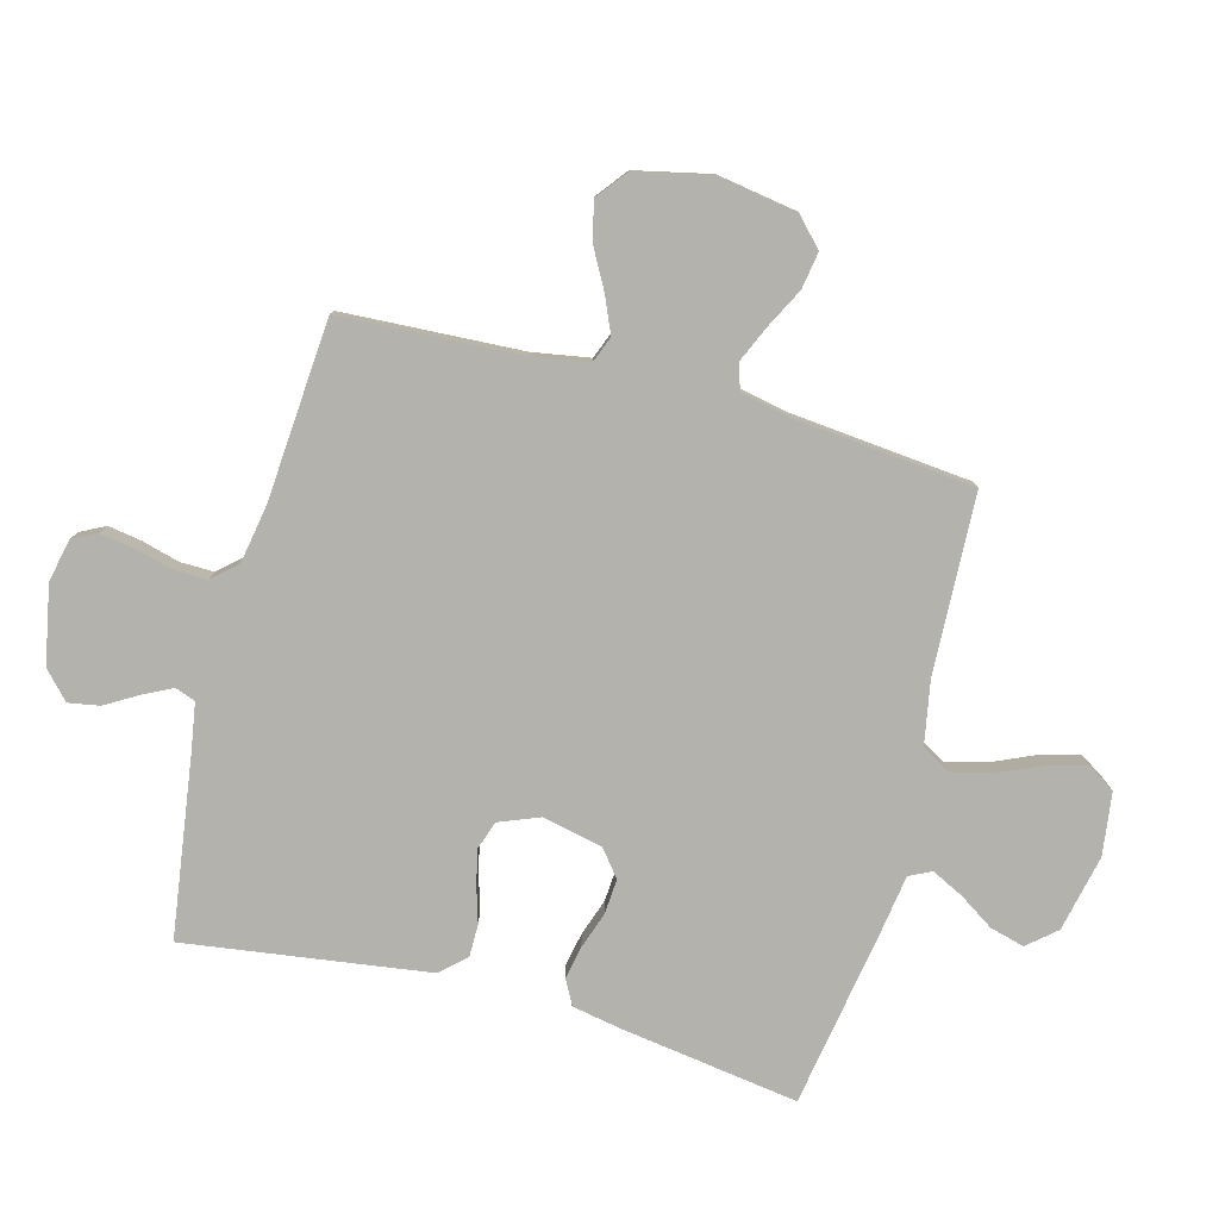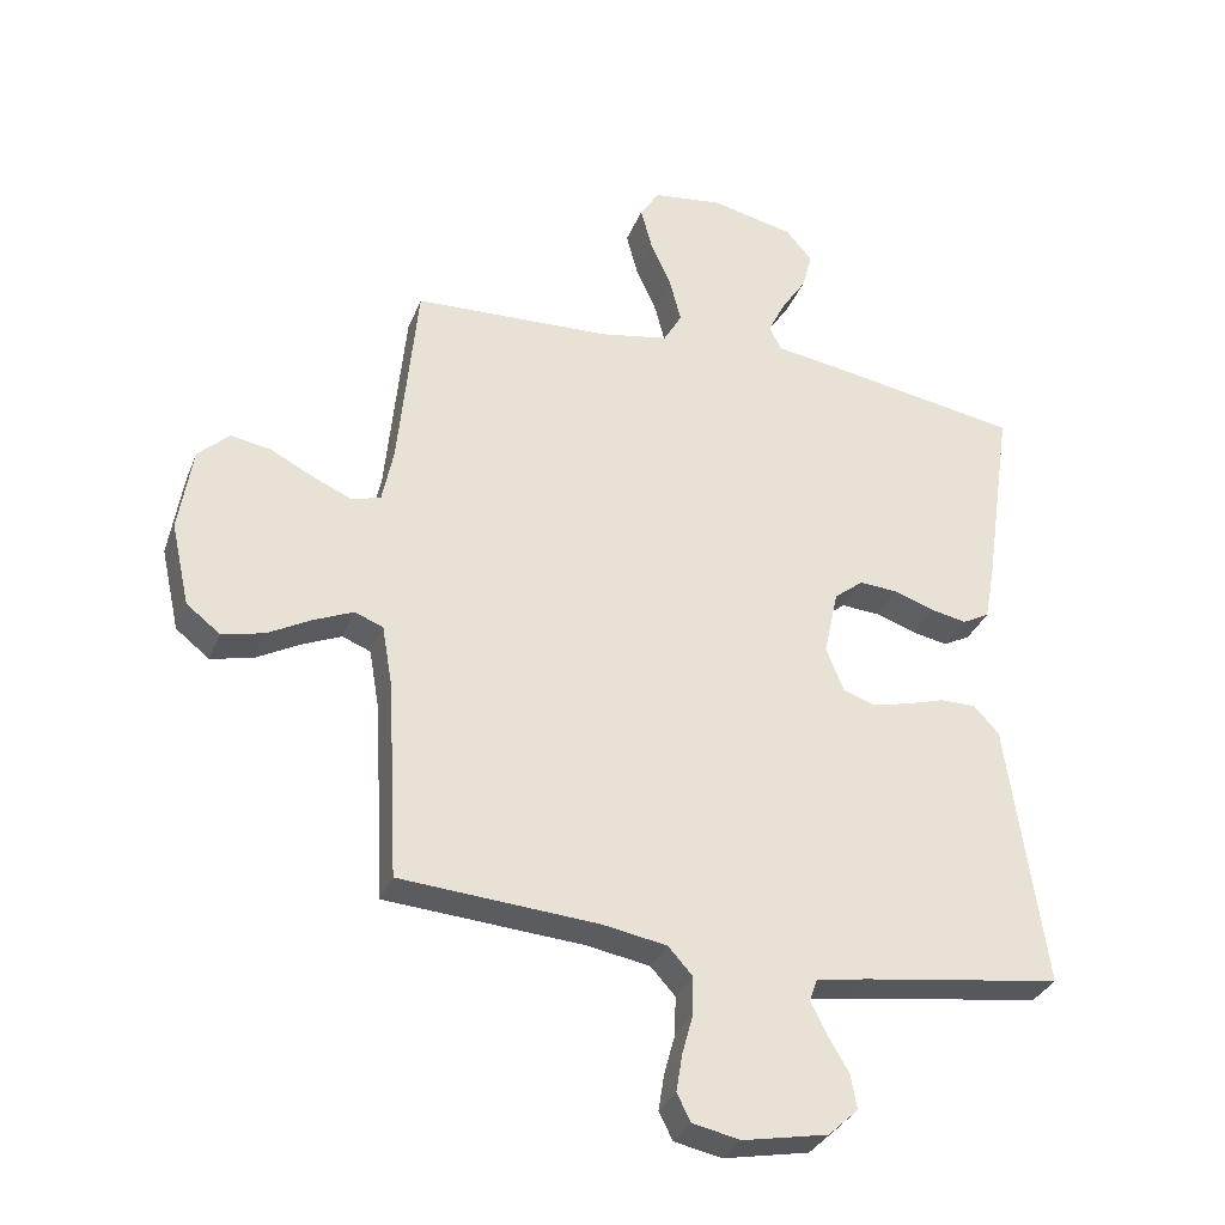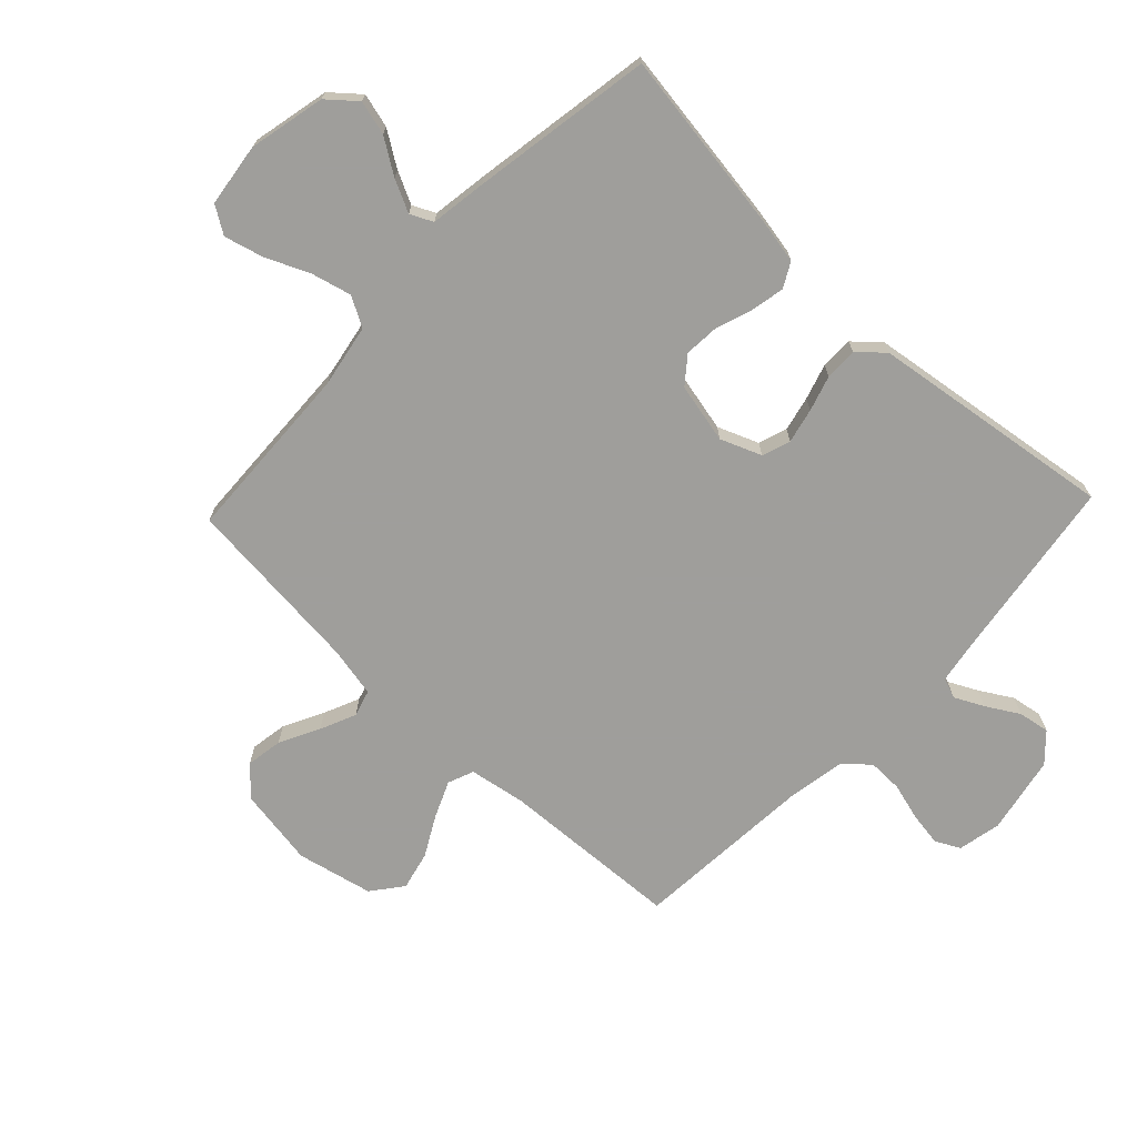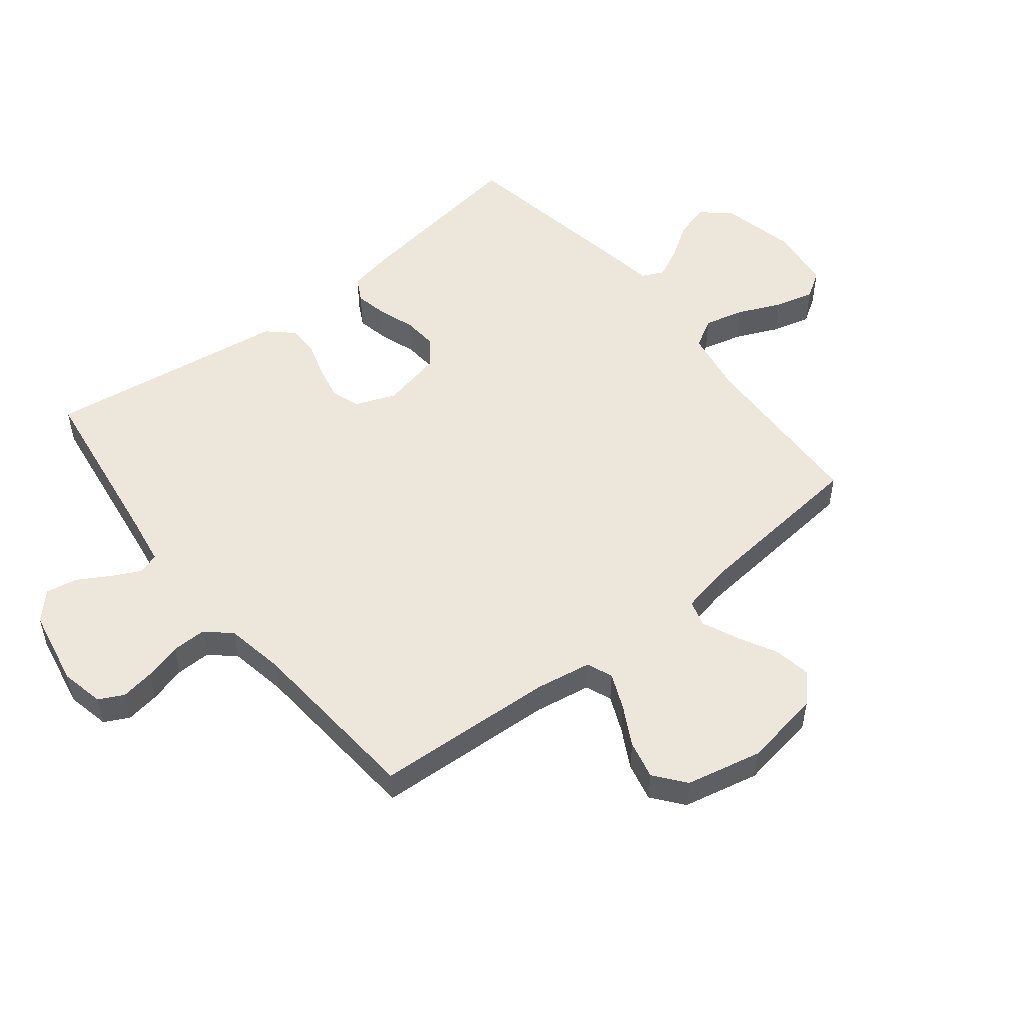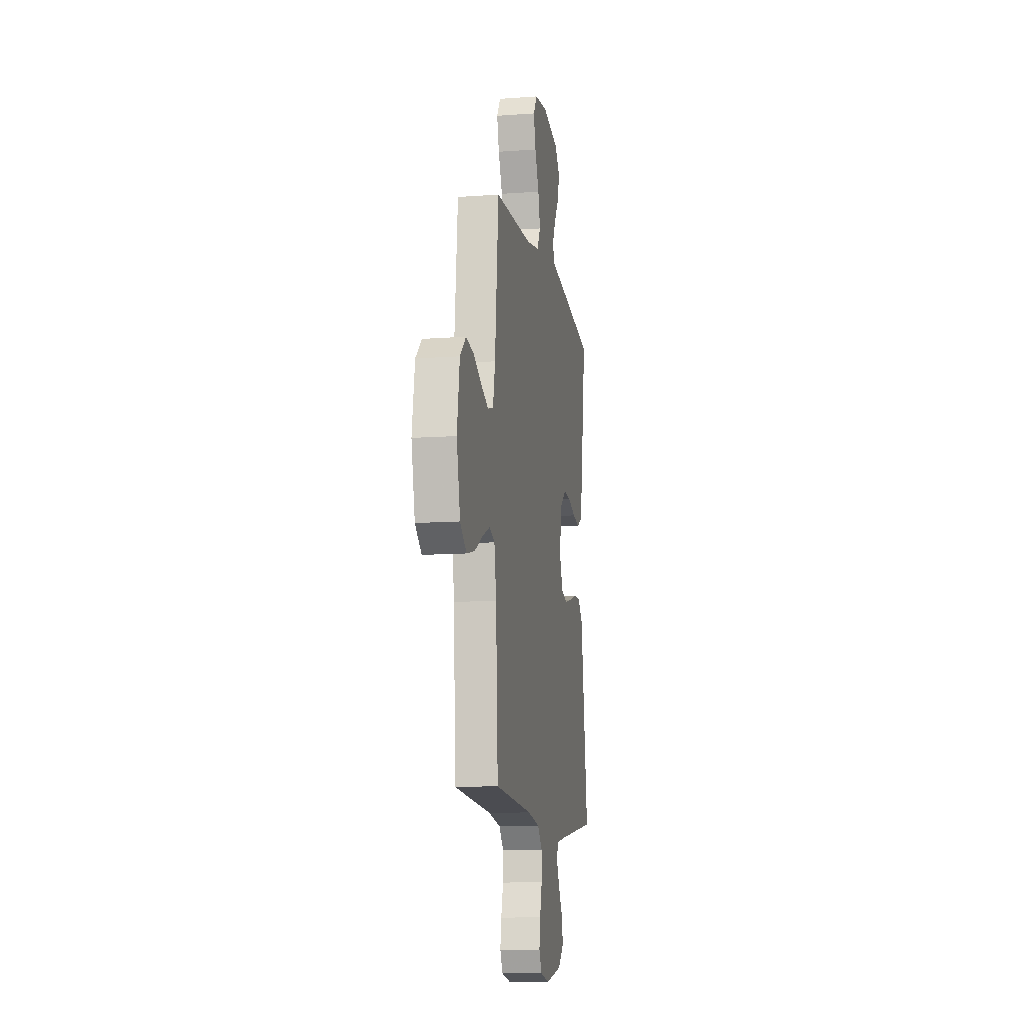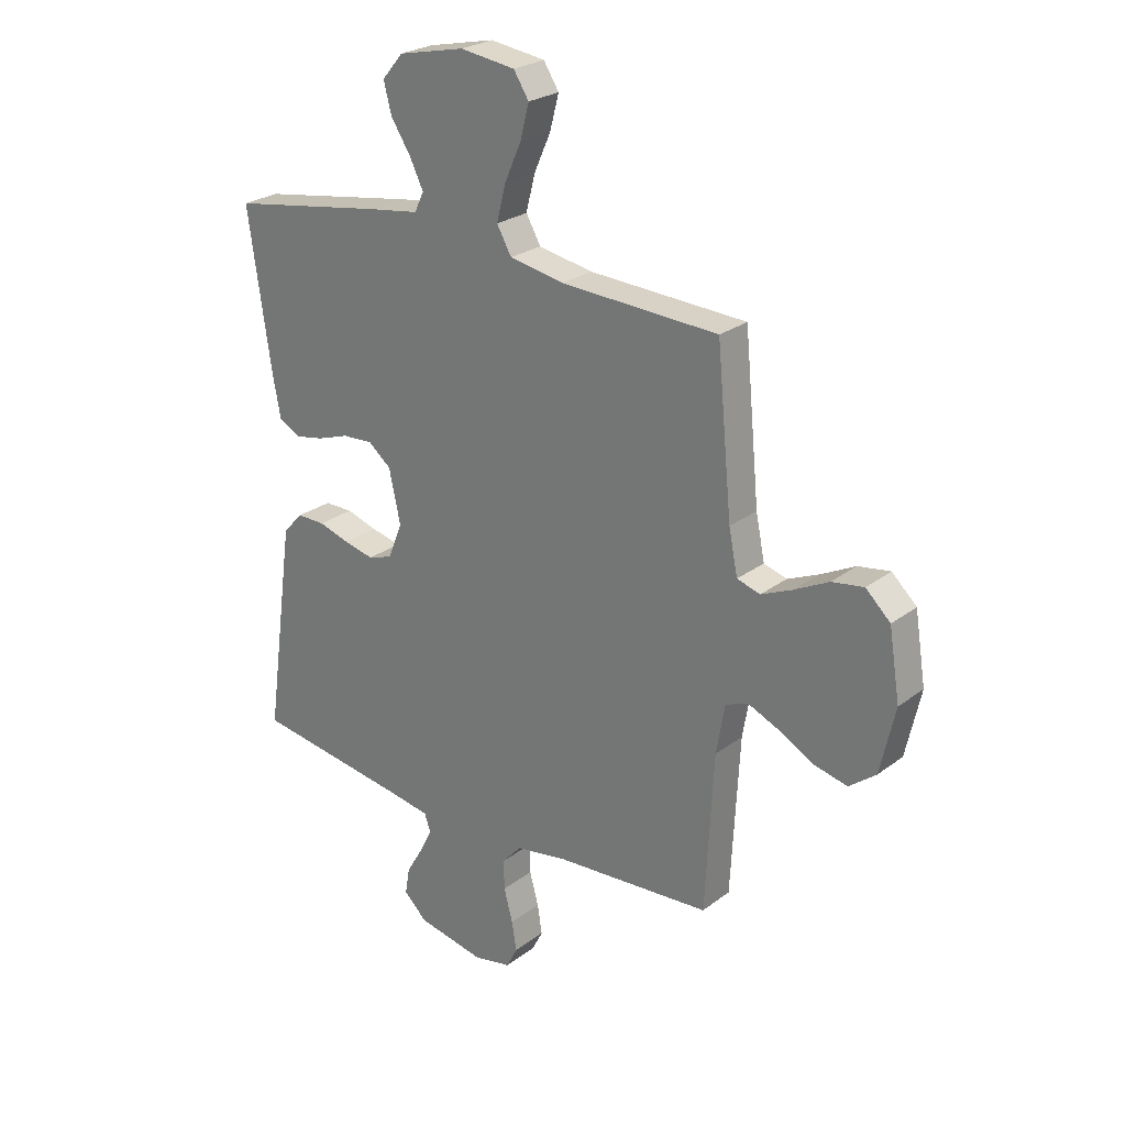
<metadata>
{"format":"obj","ext":"obj","renderer":"f3d","projection":"perspective","resolution":1024,"background":"white","views":[{"elev":-79.5,"azim":-105.0,"up":"+Y"},{"elev":-32.5,"azim":-19.4,"up":"+Z"},{"elev":-70.8,"azim":46.6,"up":"+Y"},{"elev":51.8,"azim":-128.6,"up":"+Y"},{"elev":-11.3,"azim":-79.9,"up":"+Z"},{"elev":25.4,"azim":-140.1,"up":"+Z"}]}
</metadata>
<code>
v -0.5 0.07 0.5
v -0.2 0.07 0.513
v -0.096 0.07 0.532
v -0.068 0.07 0.581
v -0.085 0.07 0.648
v -0.117 0.07 0.72
v -0.134 0.07 0.785
v -0.105 0.07 0.83
v 0 0.07 0.844
v 0.127 0.07 0.816
v 0.167 0.07 0.769
v 0.152 0.07 0.712
v 0.114 0.07 0.654
v 0.088 0.07 0.601
v 0.106 0.07 0.564
v 0.2 0.07 0.55
v 0.5 0.07 0.5
v 0.456 0.07 0.2
v 0.441 0.07 0.121
v 0.4 0.07 0.099
v 0.345 0.07 0.11
v 0.284 0.07 0.131
v 0.226 0.07 0.135
v 0.182 0.07 0.1
v 0.16 0.07 0
v 0.187 0.07 -0.068
v 0.234 0.07 -0.084
v 0.292 0.07 -0.071
v 0.351 0.07 -0.053
v 0.405 0.07 -0.053
v 0.443 0.07 -0.094
v 0.458 0.07 -0.2
v 0.5 0.07 -0.5
v 0.2 0.07 -0.543
v 0.121 0.07 -0.556
v 0.109 0.07 -0.59
v 0.133 0.07 -0.638
v 0.165 0.07 -0.692
v 0.174 0.07 -0.744
v 0.129 0.07 -0.786
v 0 0.07 -0.811
v -0.072 0.07 -0.796
v -0.093 0.07 -0.755
v -0.084 0.07 -0.699
v -0.067 0.07 -0.637
v -0.066 0.07 -0.58
v -0.103 0.07 -0.539
v -0.2 0.07 -0.522
v -0.5 0.07 -0.5
v -0.516 0.07 -0.2
v -0.532 0.07 -0.106
v -0.575 0.07 -0.089
v -0.635 0.07 -0.115
v -0.701 0.07 -0.151
v -0.765 0.07 -0.166
v -0.816 0.07 -0.126
v -0.844 0.07 0
v -0.823 0.07 0.13
v -0.776 0.07 0.174
v -0.715 0.07 0.164
v -0.649 0.07 0.13
v -0.59 0.07 0.104
v -0.546 0.07 0.117
v -0.529 0.07 0.2
v -0.5 0 0.5
v -0.2 0 0.513
v -0.096 0 0.532
v -0.068 0 0.581
v -0.085 0 0.648
v -0.117 0 0.72
v -0.134 0 0.785
v -0.105 0 0.83
v 0 0 0.844
v 0.127 0 0.816
v 0.167 0 0.769
v 0.152 0 0.712
v 0.114 0 0.654
v 0.088 0 0.601
v 0.106 0 0.564
v 0.2 0 0.55
v 0.5 0 0.5
v 0.456 0 0.2
v 0.441 0 0.121
v 0.4 0 0.099
v 0.345 0 0.11
v 0.284 0 0.131
v 0.226 0 0.135
v 0.182 0 0.1
v 0.16 0 0
v 0.187 0 -0.068
v 0.234 0 -0.084
v 0.292 0 -0.071
v 0.351 0 -0.053
v 0.405 0 -0.053
v 0.443 0 -0.094
v 0.458 0 -0.2
v 0.5 0 -0.5
v 0.2 0 -0.543
v 0.121 0 -0.556
v 0.109 0 -0.59
v 0.133 0 -0.638
v 0.165 0 -0.692
v 0.174 0 -0.744
v 0.129 0 -0.786
v 0 0 -0.811
v -0.072 0 -0.796
v -0.093 0 -0.755
v -0.084 0 -0.699
v -0.067 0 -0.637
v -0.066 0 -0.58
v -0.103 0 -0.539
v -0.2 0 -0.522
v -0.5 0 -0.5
v -0.516 0 -0.2
v -0.532 0 -0.106
v -0.575 0 -0.089
v -0.635 0 -0.115
v -0.701 0 -0.151
v -0.765 0 -0.166
v -0.816 0 -0.126
v -0.844 0 0
v -0.823 0 0.13
v -0.776 0 0.174
v -0.715 0 0.164
v -0.649 0 0.13
v -0.59 0 0.104
v -0.546 0 0.117
v -0.529 0 0.2
f 58 59 60 61
f 58 61 62
f 57 58 62
f 56 57 62 63
f 53 54 55 56
f 52 53 56 63
f 48 49 50
f 47 48 50 51
f 42 43 44 45
f 40 41 42 45
f 40 45 46
f 37 38 39 40
f 36 37 40 46
f 35 36 46 47
f 31 32 33 34
f 28 29 30 31
f 27 28 31 34
f 26 27 34 35
f 19 20 21 22
f 19 22 23
f 18 19 23
f 15 16 17 18
f 15 18 23
f 14 15 23 24
f 10 11 12 13
f 10 13 14
f 9 10 14
f 5 6 7 8
f 4 5 8 9
f 64 1 2
f 64 2 3
f 51 52 63 64
f 51 64 3
f 47 51 3
f 25 26 35 47
f 25 47 3 4
f 14 24 25
f 4 9 14 25
f 125 124 123 122
f 126 125 122
f 126 122 121
f 127 126 121 120
f 120 119 118 117
f 127 120 117 116
f 114 113 112
f 115 114 112 111
f 109 108 107 106
f 109 106 105 104
f 110 109 104
f 104 103 102 101
f 110 104 101 100
f 111 110 100 99
f 98 97 96 95
f 95 94 93 92
f 98 95 92 91
f 99 98 91 90
f 86 85 84 83
f 87 86 83
f 87 83 82
f 82 81 80 79
f 87 82 79
f 88 87 79 78
f 77 76 75 74
f 78 77 74
f 78 74 73
f 72 71 70 69
f 73 72 69 68
f 66 65 128
f 67 66 128
f 128 127 116 115
f 67 128 115
f 67 115 111
f 111 99 90 89
f 68 67 111 89
f 89 88 78
f 89 78 73 68
f 1 65 66 2
f 2 66 67 3
f 3 67 68 4
f 4 68 69 5
f 5 69 70 6
f 6 70 71 7
f 7 71 72 8
f 8 72 73 9
f 9 73 74 10
f 10 74 75 11
f 11 75 76 12
f 12 76 77 13
f 13 77 78 14
f 14 78 79 15
f 15 79 80 16
f 16 80 81 17
f 17 81 82 18
f 18 82 83 19
f 19 83 84 20
f 20 84 85 21
f 21 85 86 22
f 22 86 87 23
f 23 87 88 24
f 24 88 89 25
f 25 89 90 26
f 26 90 91 27
f 27 91 92 28
f 28 92 93 29
f 29 93 94 30
f 30 94 95 31
f 31 95 96 32
f 32 96 97 33
f 33 97 98 34
f 34 98 99 35
f 35 99 100 36
f 36 100 101 37
f 37 101 102 38
f 38 102 103 39
f 39 103 104 40
f 40 104 105 41
f 41 105 106 42
f 42 106 107 43
f 43 107 108 44
f 44 108 109 45
f 45 109 110 46
f 46 110 111 47
f 47 111 112 48
f 48 112 113 49
f 49 113 114 50
f 50 114 115 51
f 51 115 116 52
f 52 116 117 53
f 53 117 118 54
f 54 118 119 55
f 55 119 120 56
f 56 120 121 57
f 57 121 122 58
f 58 122 123 59
f 59 123 124 60
f 60 124 125 61
f 61 125 126 62
f 62 126 127 63
f 63 127 128 64
f 64 128 65 1

</code>
